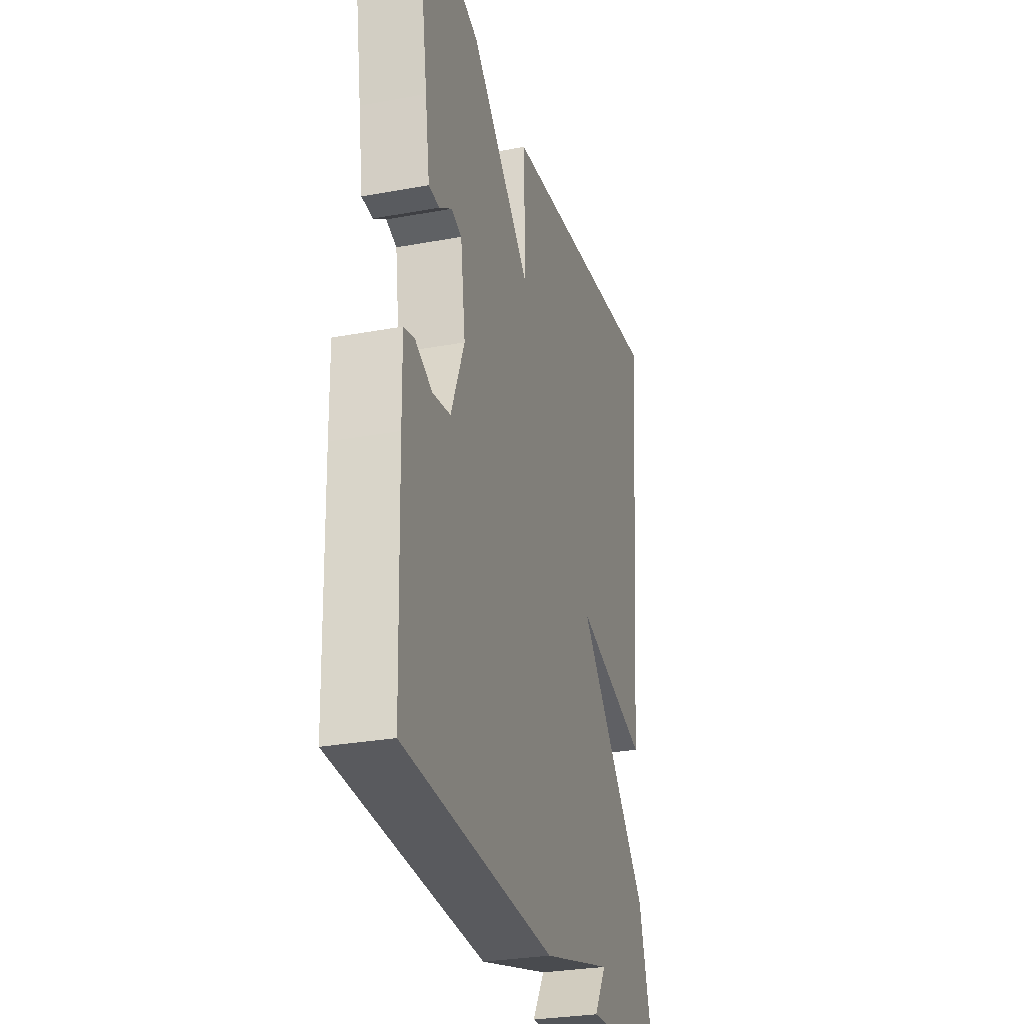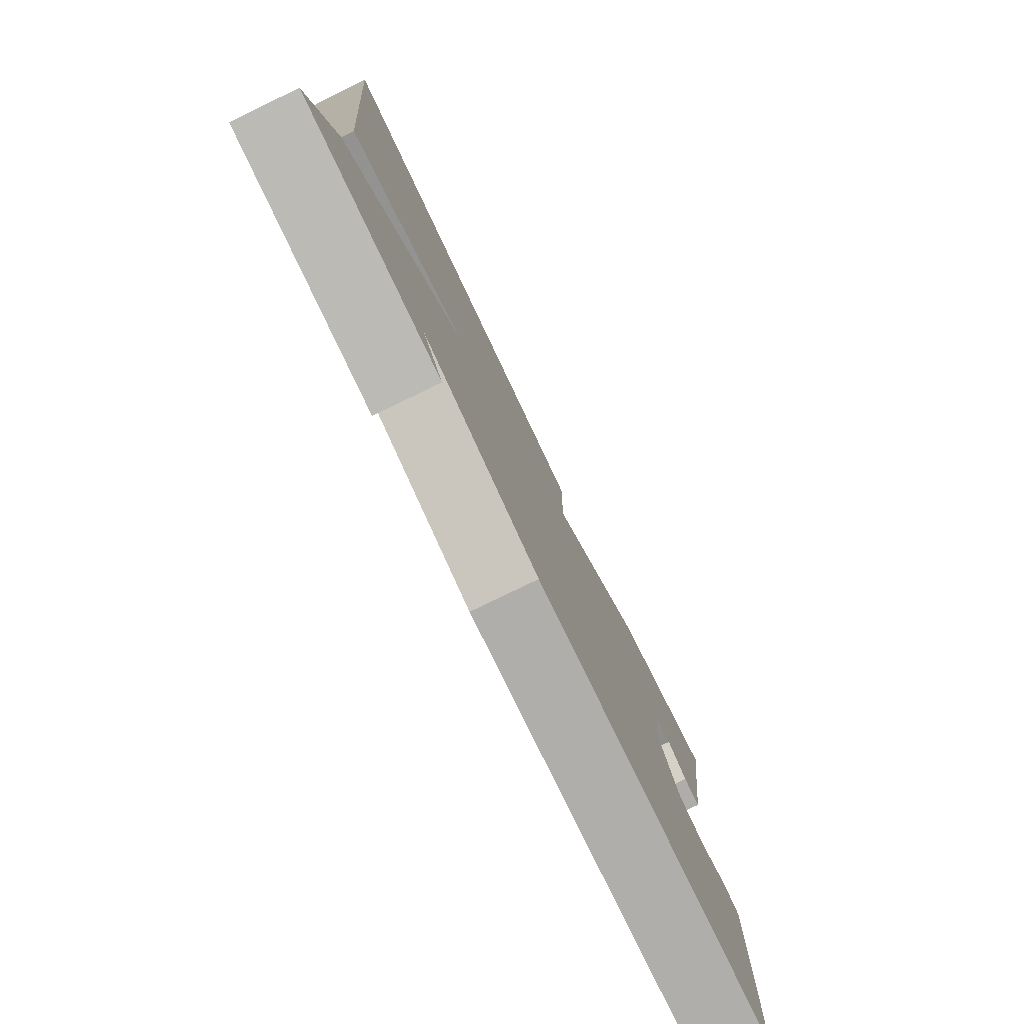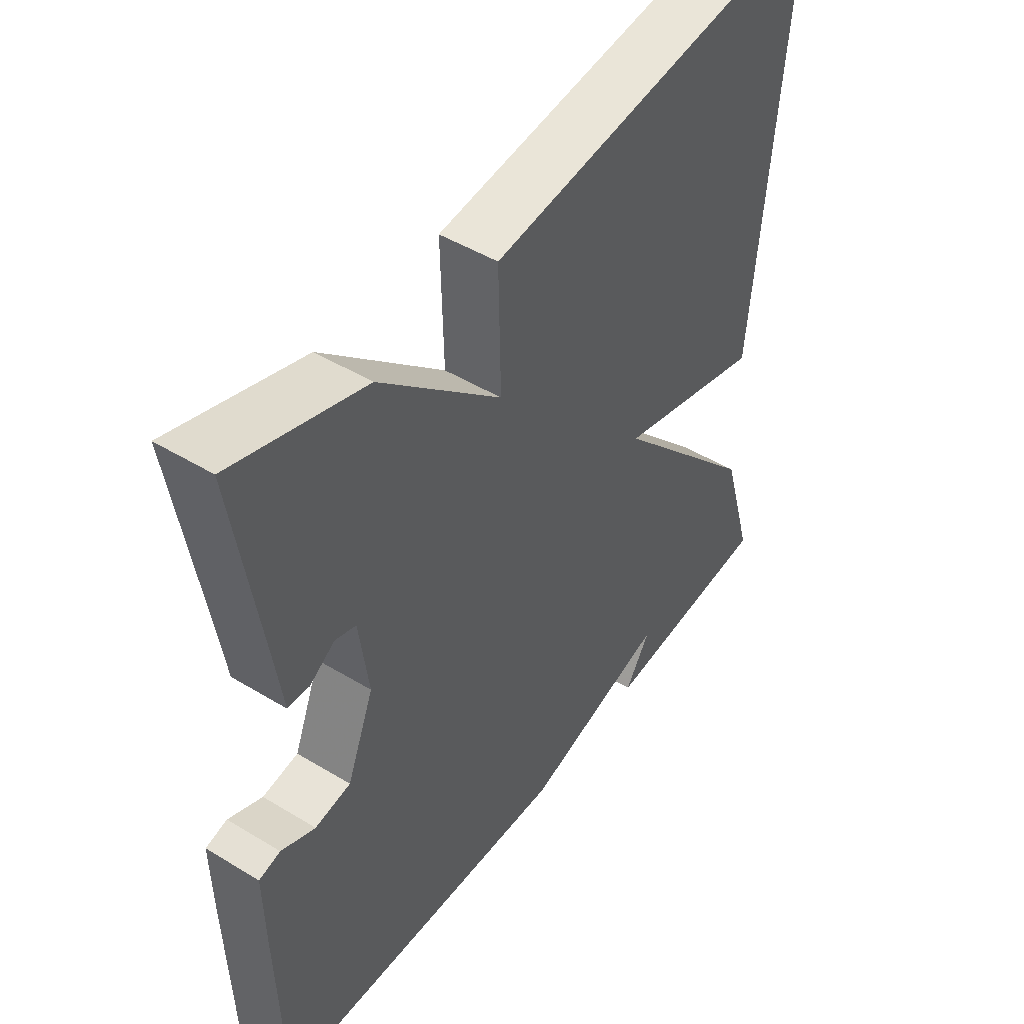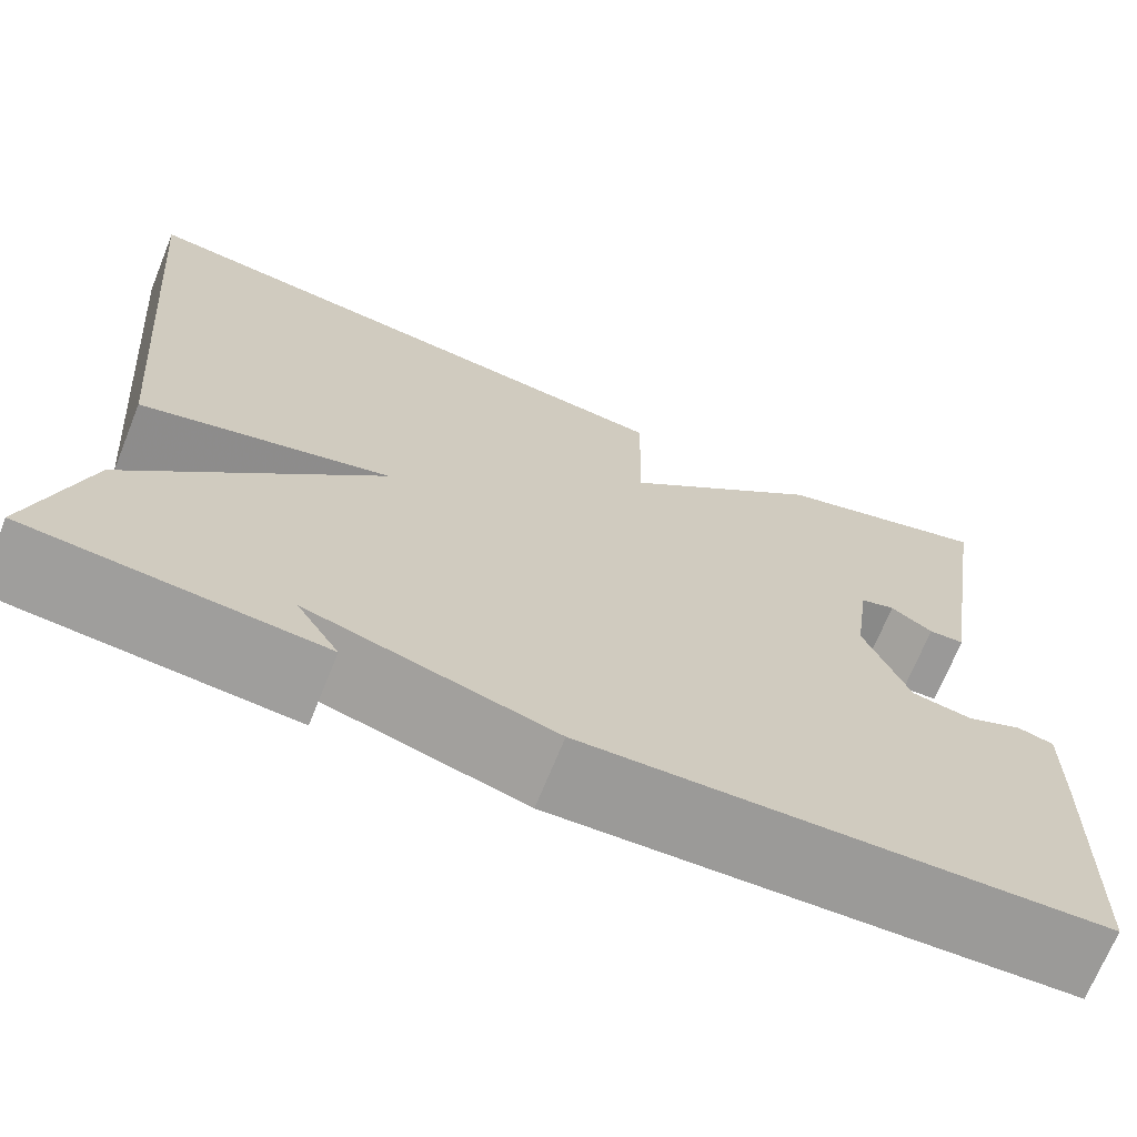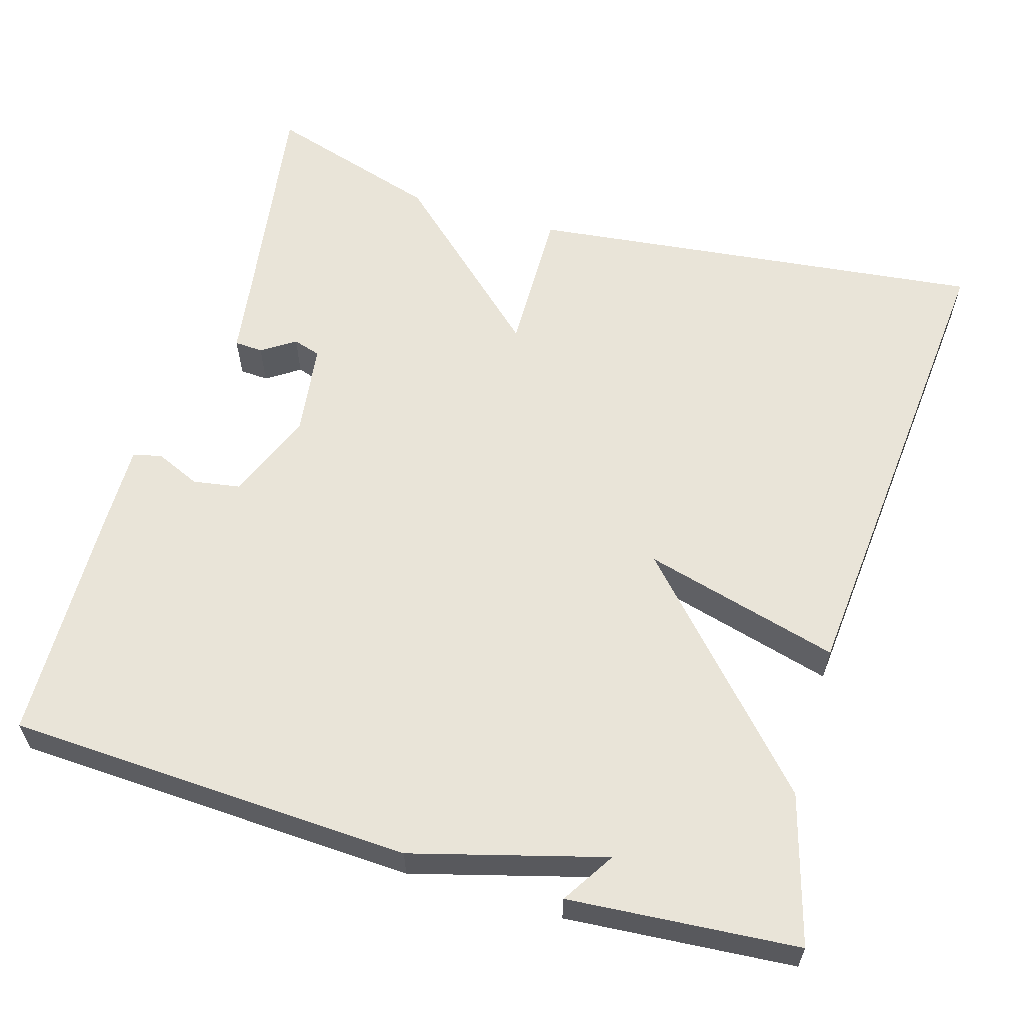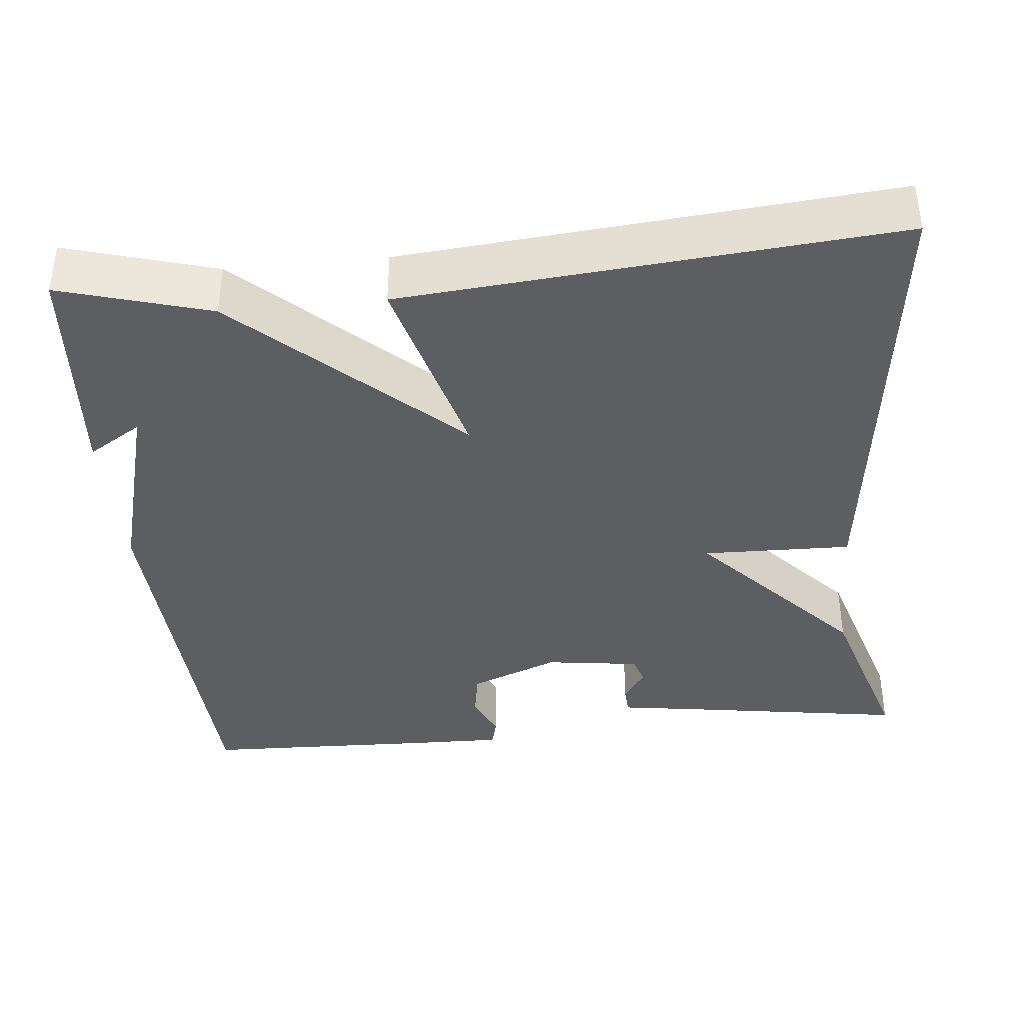
<metadata>
{"format":"obj","ext":"obj","renderer":"f3d","projection":"perspective","resolution":1024,"background":"white","views":[{"elev":-29.0,"azim":105.4,"up":"+Z"},{"elev":-79.8,"azim":-64.2,"up":"+Z"},{"elev":47.4,"azim":124.5,"up":"+Z"},{"elev":-70.0,"azim":-22.0,"up":"+Z"},{"elev":60.0,"azim":-163.4,"up":"+Y"},{"elev":-38.6,"azim":-84.4,"up":"+Y"}]}
</metadata>
<code>
v 0.5 0.07 0.5
v 0.457 0.07 0.221
v 0.442 0.07 0.119
v 0.406 0.07 0.117
v 0.364 0.07 0.145
v 0.329 0.07 0.134
v 0.313 0.07 0.015
v 0.358 0.07 -0.097
v 0.418 0.07 -0.107
v 0.475 0.07 -0.082
v 0.511 0.07 -0.091
v 0.509 0.07 -0.202
v 0.5 0.07 -0.5
v -0.011 0.07 -0.523
v -0.253 0.07 -0.456
v -0.211 0.07 -0.523
v -0.5 0.07 -0.5
v -0.446 0.07 -0.313
v -0.198 0.07 -0.046
v -0.446 0.07 -0.113
v -0.5 0.07 0.5
v 0.08 0.07 0.432
v 0.076 0.07 0.245
v 0.28 0.07 0.432
v 0.5 0 0.5
v 0.457 0 0.221
v 0.442 0 0.119
v 0.406 0 0.117
v 0.364 0 0.145
v 0.329 0 0.134
v 0.313 0 0.015
v 0.358 0 -0.097
v 0.418 0 -0.107
v 0.475 0 -0.082
v 0.511 0 -0.091
v 0.509 0 -0.202
v 0.5 0 -0.5
v -0.011 0 -0.523
v -0.253 0 -0.456
v -0.211 0 -0.523
v -0.5 0 -0.5
v -0.446 0 -0.313
v -0.198 0 -0.046
v -0.446 0 -0.113
v -0.5 0 0.5
v 0.08 0 0.432
v 0.076 0 0.245
v 0.28 0 0.432
f 23 24 1 2
f 21 22 23
f 20 21 23
f 19 20 23
f 15 16 17 18
f 13 14 15
f 12 13 15
f 11 12 15
f 10 11 15
f 9 10 15
f 15 18 19
f 9 15 19
f 8 9 19
f 2 3 4 5
f 2 5 6
f 23 2 6
f 7 8 19 23
f 6 7 23
f 26 25 48 47
f 47 46 45
f 47 45 44
f 47 44 43
f 42 41 40 39
f 39 38 37
f 39 37 36
f 39 36 35
f 39 35 34
f 39 34 33
f 43 42 39
f 43 39 33
f 43 33 32
f 29 28 27 26
f 30 29 26
f 30 26 47
f 47 43 32 31
f 47 31 30
f 1 25 26 2
f 2 26 27 3
f 3 27 28 4
f 4 28 29 5
f 5 29 30 6
f 6 30 31 7
f 7 31 32 8
f 8 32 33 9
f 9 33 34 10
f 10 34 35 11
f 11 35 36 12
f 12 36 37 13
f 13 37 38 14
f 14 38 39 15
f 15 39 40 16
f 16 40 41 17
f 17 41 42 18
f 18 42 43 19
f 19 43 44 20
f 20 44 45 21
f 21 45 46 22
f 22 46 47 23
f 23 47 48 24
f 24 48 25 1

</code>
